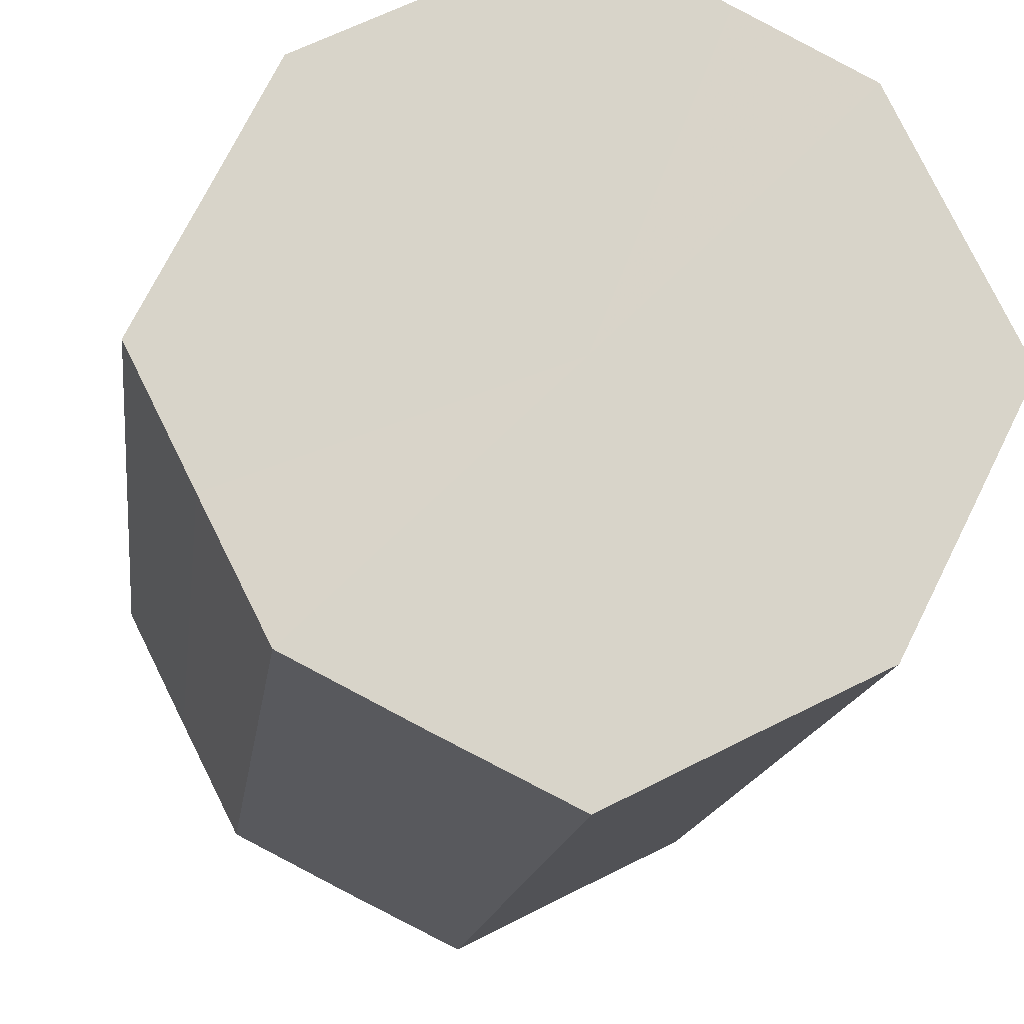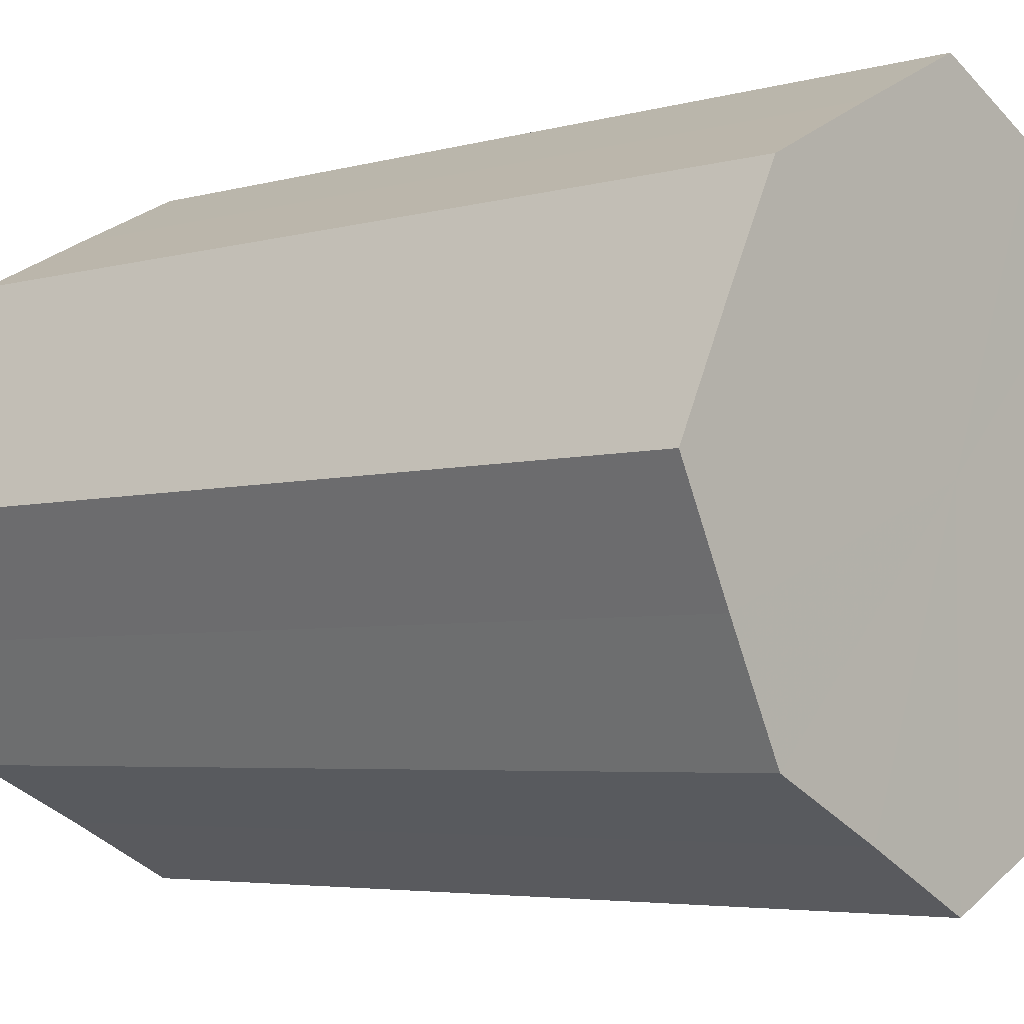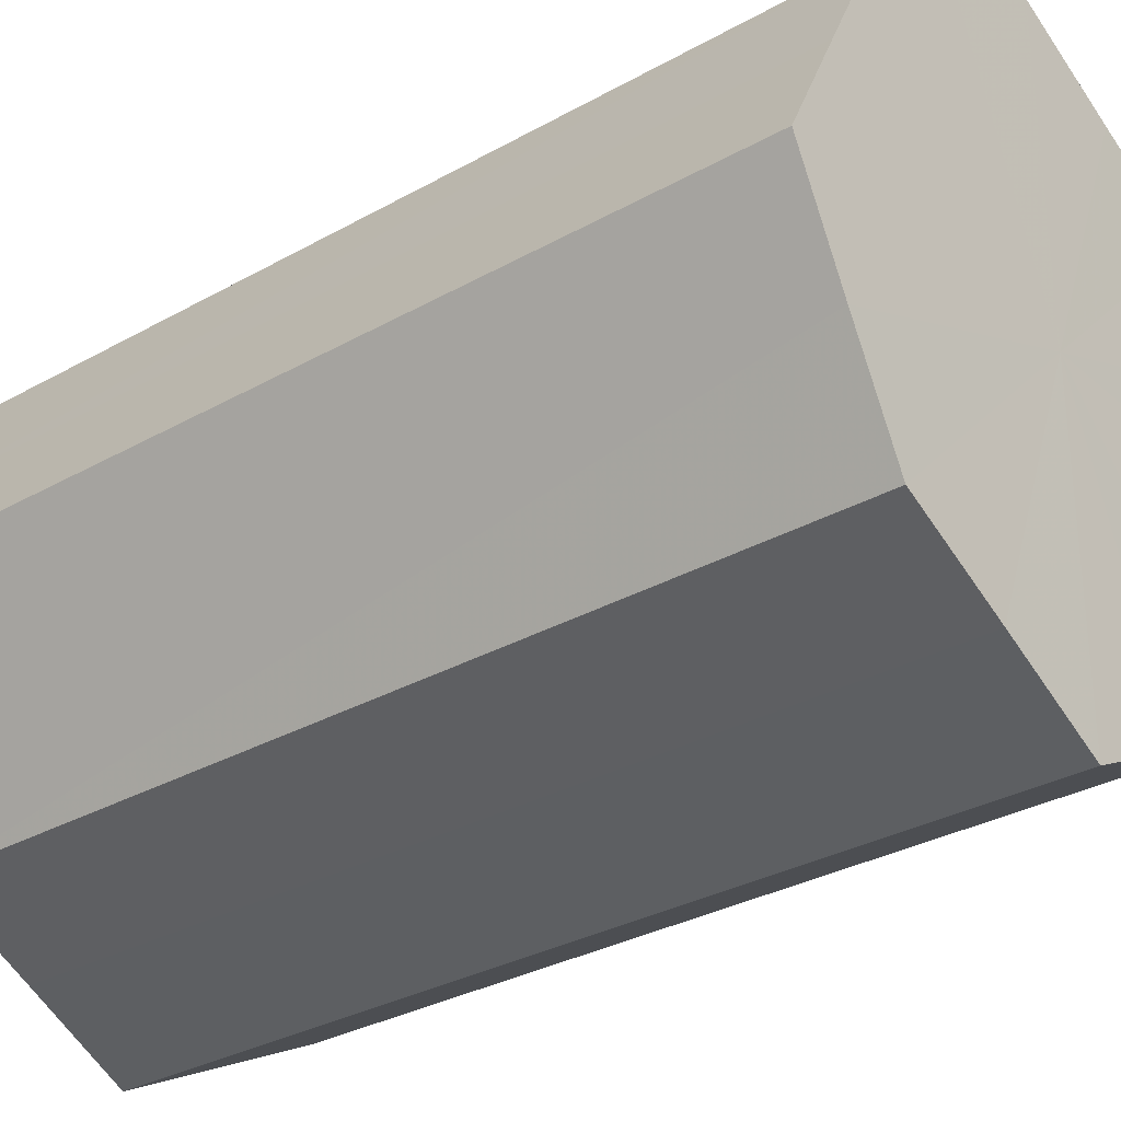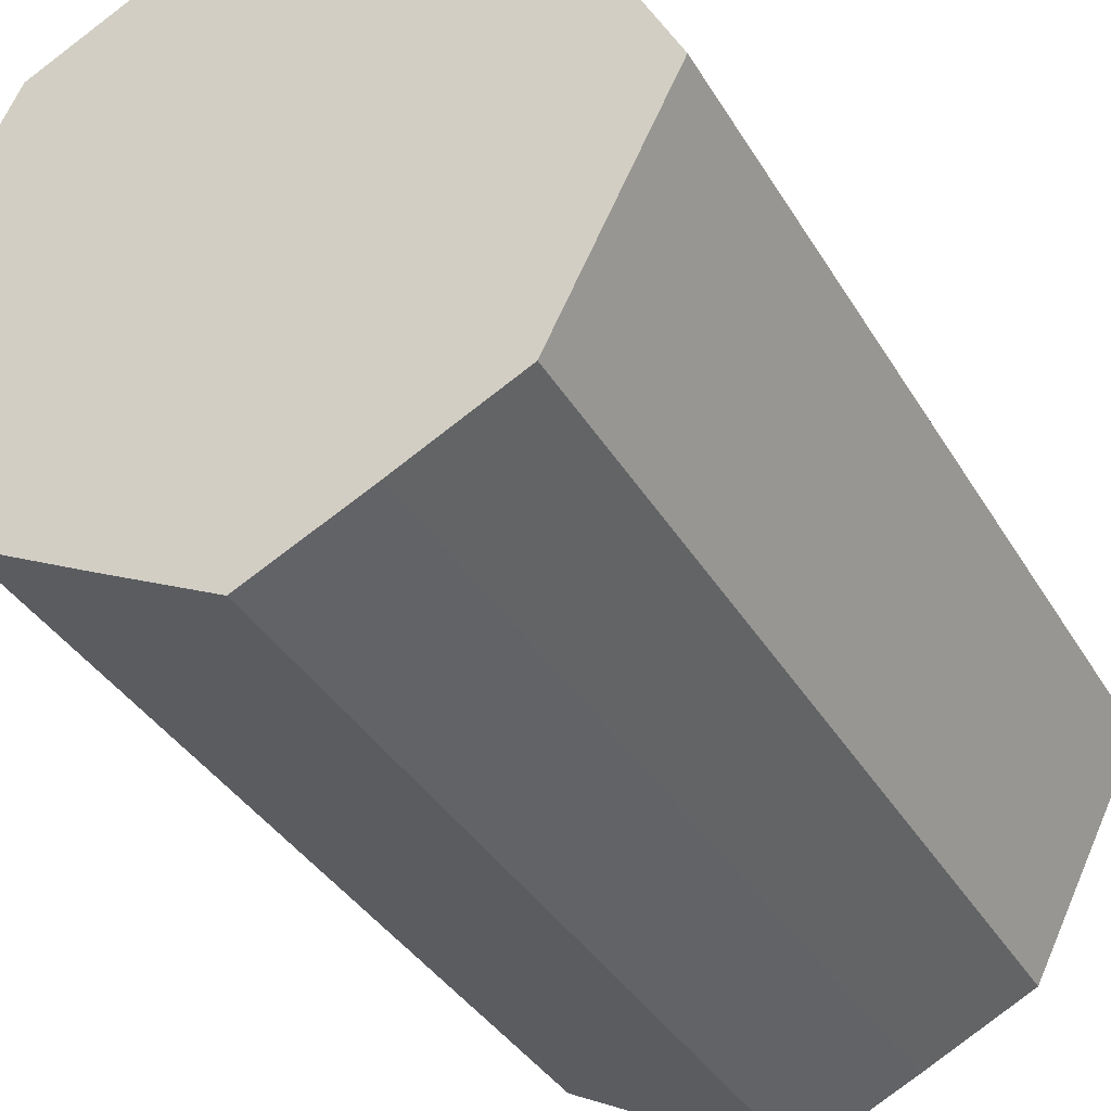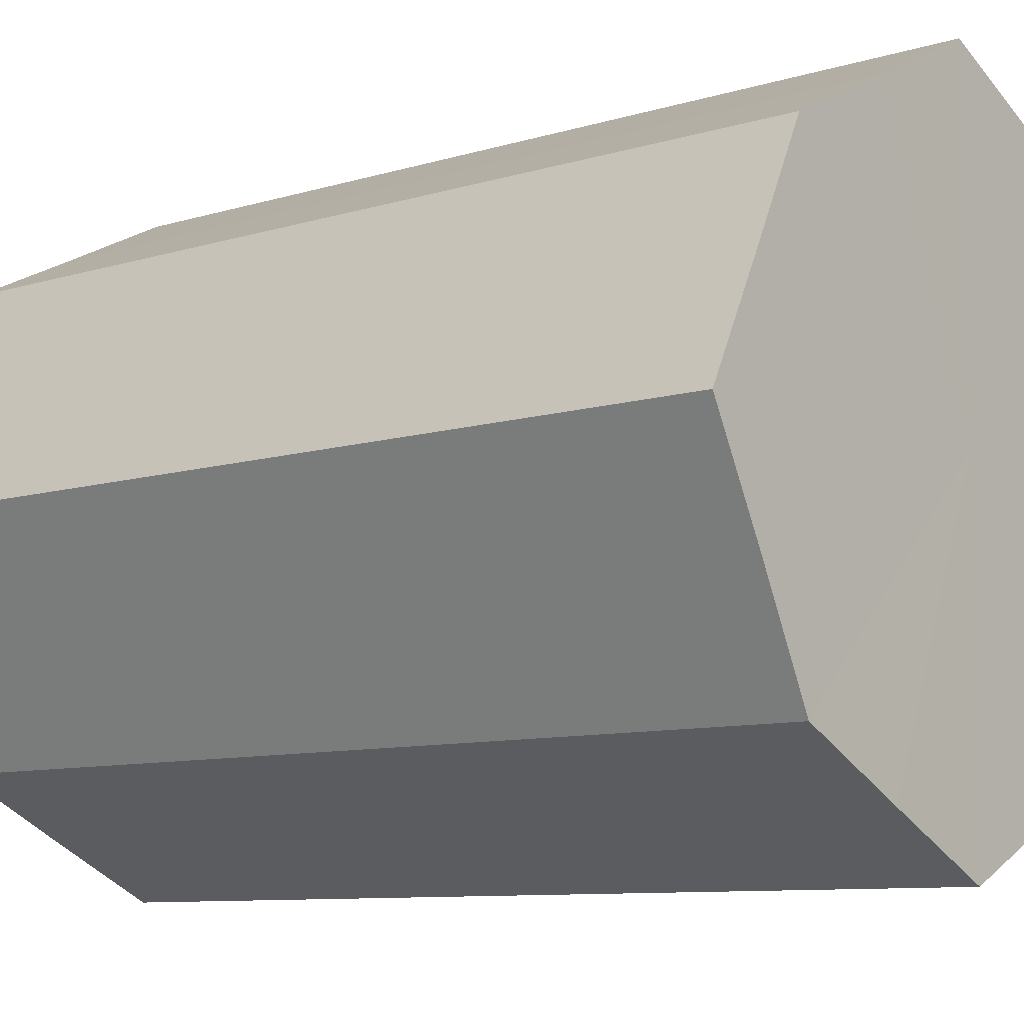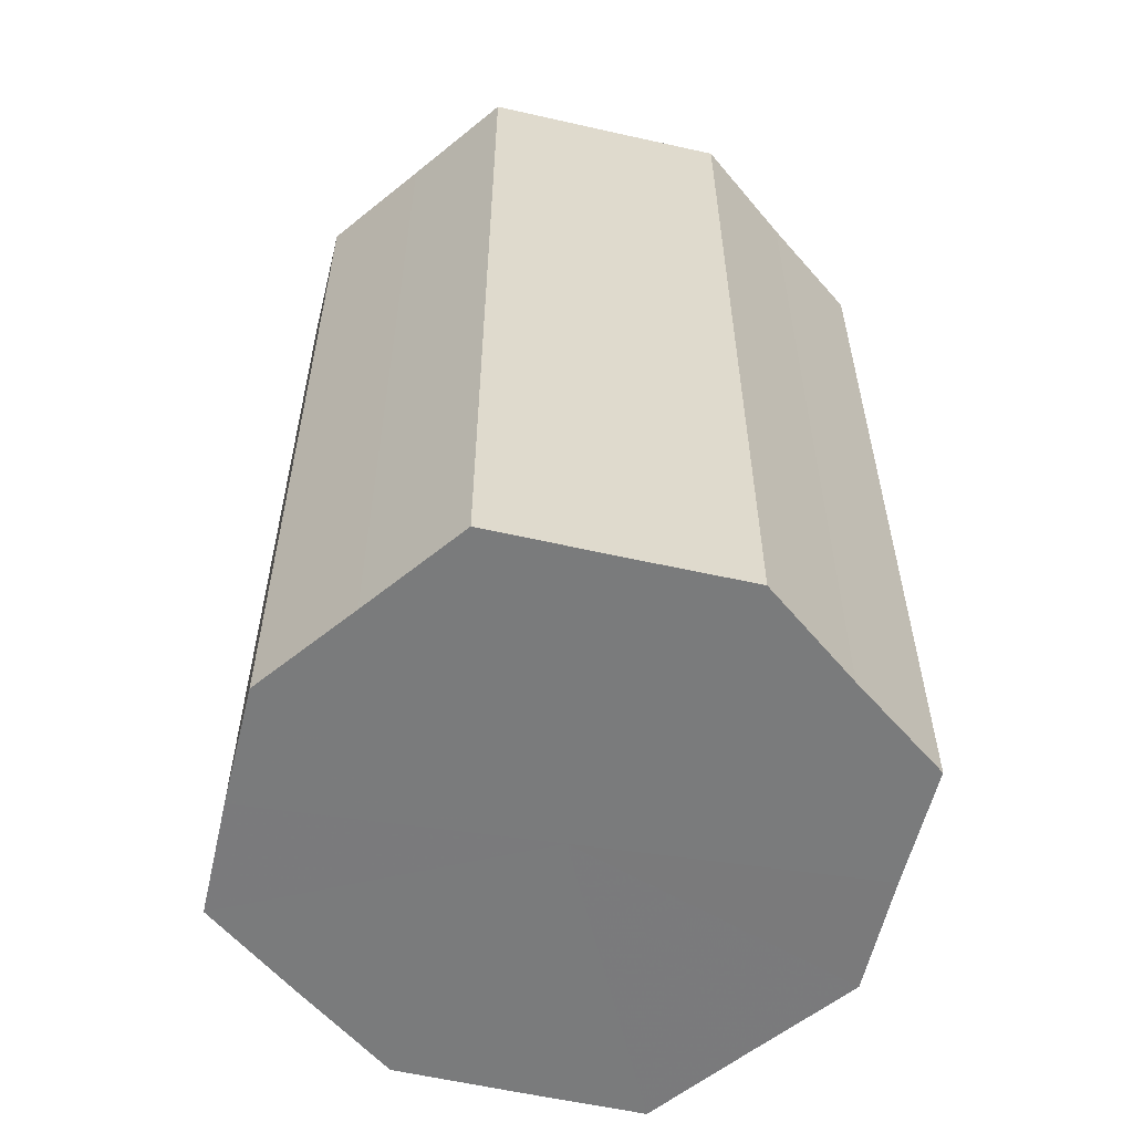
<metadata>
{"format":"obj","ext":"obj","renderer":"f3d","projection":"perspective","resolution":1024,"background":"white","views":[{"elev":-14.3,"azim":-6.8,"up":"+Y"},{"elev":-4.4,"azim":-47.2,"up":"+Y"},{"elev":-31.0,"azim":129.0,"up":"+Y"},{"elev":-36.1,"azim":26.9,"up":"+Y"},{"elev":-8.8,"azim":-49.7,"up":"+Y"},{"elev":-58.3,"azim":13.3,"up":"+Z"}]}
</metadata>
<code>
o 9051
v 2250 1882 23.91
v 2250 1882 23.91
v 2250 1882 24.08
v 2250 1882 23.91
v 2250 1882 24.08
v 2250 1882 23.91
v 2250 1882 24.08
v 2250 1882 23.91
v 2250 1882 24.08
v 2250 1882 23.91
v 2250 1882 24.08
v 2250 1882 23.91
v 2250 1882 24.08
v 2250 1882 23.91
v 2250 1882 24.08
v 2250 1882 23.91
v 2250 1882 24.08
v 2250 1882 23.91
v 2250 1882 24.08
v 2250 1882 23.91
v 2250 1882 24.08
v 2250 1882 23.91
v 2250 1882 24.08
v 2250 1882 23.91
v 2250 1882 24.08
v 2250 1882 23.91
v 2250 1882 24.08
v 2250 1882 23.91
v 2250 1882 24.08
v 2250 1882 23.91
v 2250 1882 24.08
v 2250 1882 24.08
v 2250 1882 24.08
v 2250 1882 23.91
v 2250 1882 24.08
v 2250 1882 23.91
v 2250 1882 24.08
v 2250 1882 24.08
v 2250 1882 23.91
v 2250 1882 24.08
v 2250 1882 23.91
v 2250 1882 23.91
v 2250 1882 24.08
v 2250 1882 24.08
v 2250 1882 23.91
v 2250 1882 24.08
v 2250 1882 23.91
v 2250 1882 23.91
v 2250 1882 24.08
v 2250 1882 24.08
v 2250 1882 23.91
v 2250 1882 24.08
v 2250 1882 23.91
v 2250 1882 23.91
v 2250 1882 24.08
v 2250 1882 24.08
v 2250 1882 23.91
v 2250 1882 24.08
v 2250 1882 23.91
v 2250 1882 23.91
v 2250 1882 24.08
v 2250 1882 24.08
v 2250 1882 23.91
v 2250 1882 23.91
v 2250 1882 23.91
v 2250 1882 23.91
v 2250 1882 23.91
v 2250 1882 23.91
v 2250 1882 23.91
v 2250 1882 23.91
v 2250 1882 23.91
v 2250 1882 23.91
v 2250 1882 23.91
v 2250 1882 23.91
v 2250 1882 23.91
v 2250 1882 23.91
v 2250 1882 23.91
v 2250 1882 23.91
v 2250 1882 23.91
v 2250 1882 23.91
v 2250 1882 23.91
v 2250 1882 24.08
v 2250 1882 24.08
v 2250 1882 24.08
v 2250 1882 24.08
v 2250 1882 24.08
v 2250 1882 24.08
v 2250 1882 24.08
v 2250 1882 24.08
v 2250 1882 24.08
v 2250 1882 24.08
v 2250 1882 24.08
v 2250 1882 24.08
v 2250 1882 24.08
v 2250 1882 24.08
v 2250 1882 24.08
v 2250 1882 24.08
v 2250 1882 24.08
f 1 2 3
f 2 4 5
f 6 1 7
f 4 8 9
f 10 6 11
f 8 12 13
f 14 10 15
f 12 16 17
f 18 14 19
f 16 20 21
f 22 18 23
f 20 24 25
f 26 22 27
f 24 28 29
f 30 26 31
f 28 30 32
f 33 34 35
f 35 36 37
f 38 39 33
f 40 41 38
f 37 42 43
f 44 45 40
f 46 47 44
f 43 48 49
f 50 51 46
f 52 53 50
f 49 54 55
f 56 57 52
f 58 59 56
f 55 60 61
f 62 63 58
f 61 64 62
f 65 66 67
f 65 68 66
f 65 67 69
f 65 70 68
f 65 69 71
f 65 72 70
f 65 71 73
f 65 74 72
f 65 73 75
f 65 76 74
f 65 75 77
f 65 78 76
f 65 77 79
f 65 80 78
f 65 79 81
f 65 81 80
f 82 83 84
f 82 85 83
f 82 84 86
f 82 87 85
f 82 86 88
f 82 89 87
f 82 88 90
f 82 91 89
f 82 90 92
f 82 93 91
f 82 92 94
f 82 95 93
f 82 94 96
f 82 97 95
f 82 96 98
f 82 98 97

</code>
